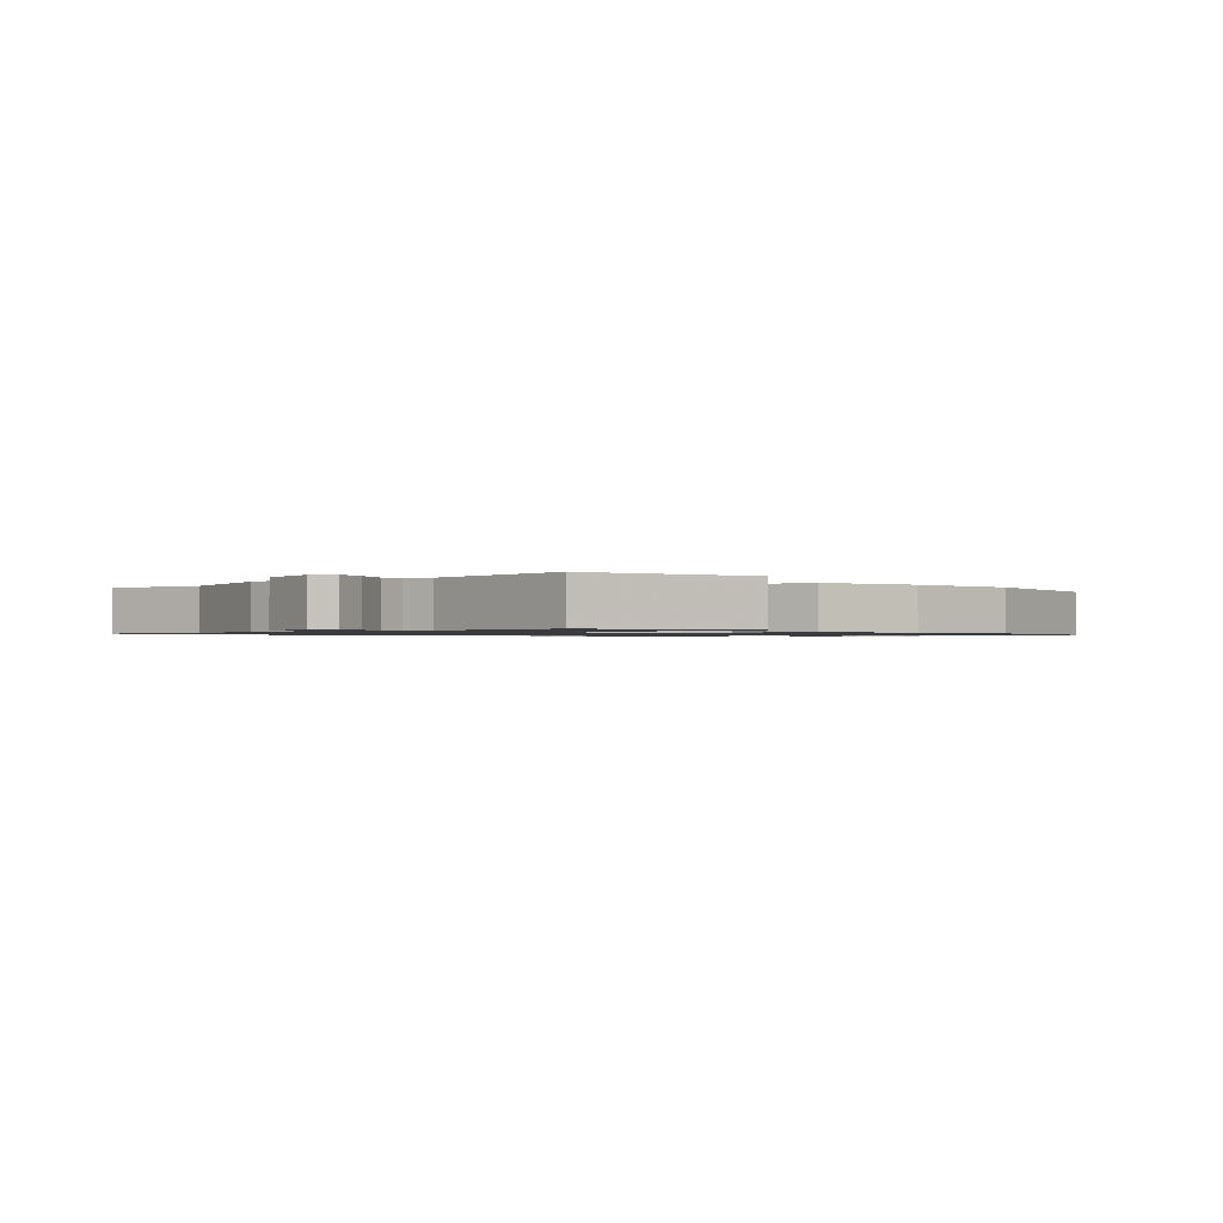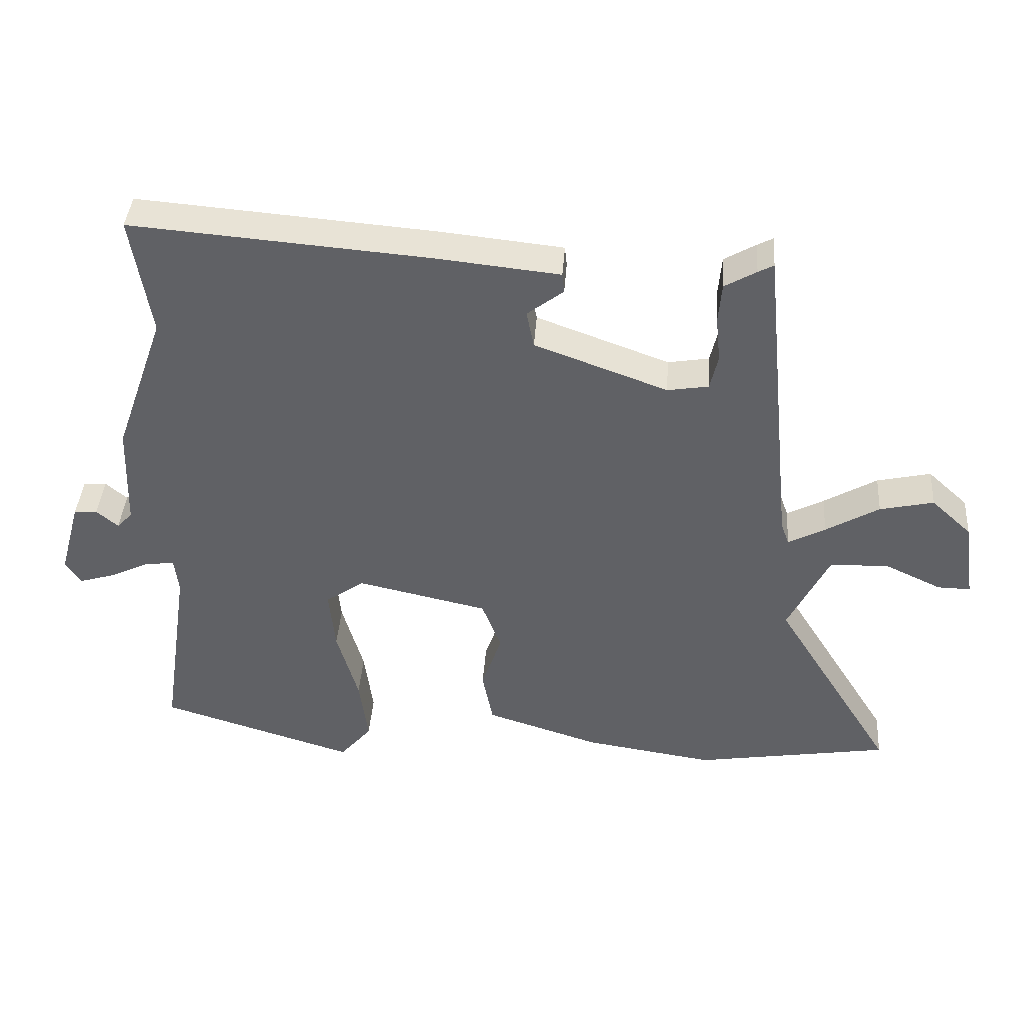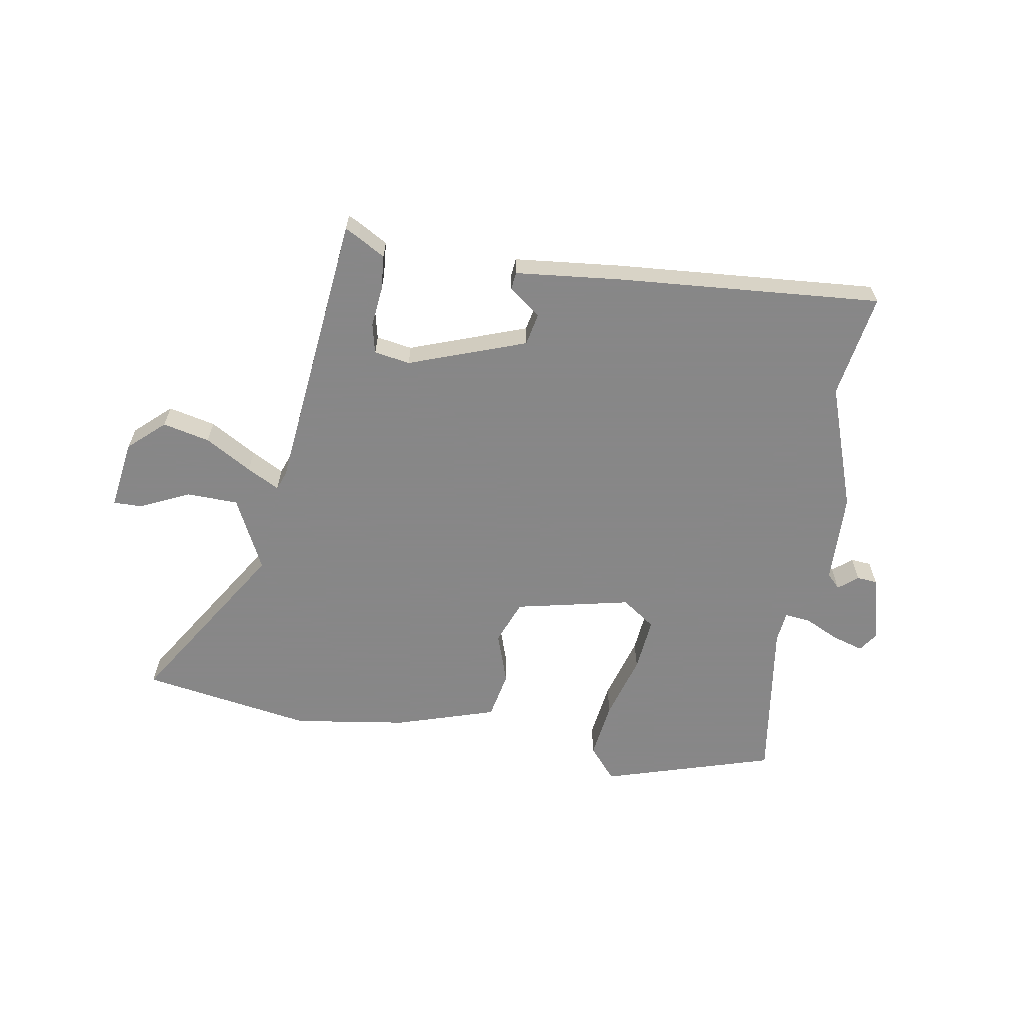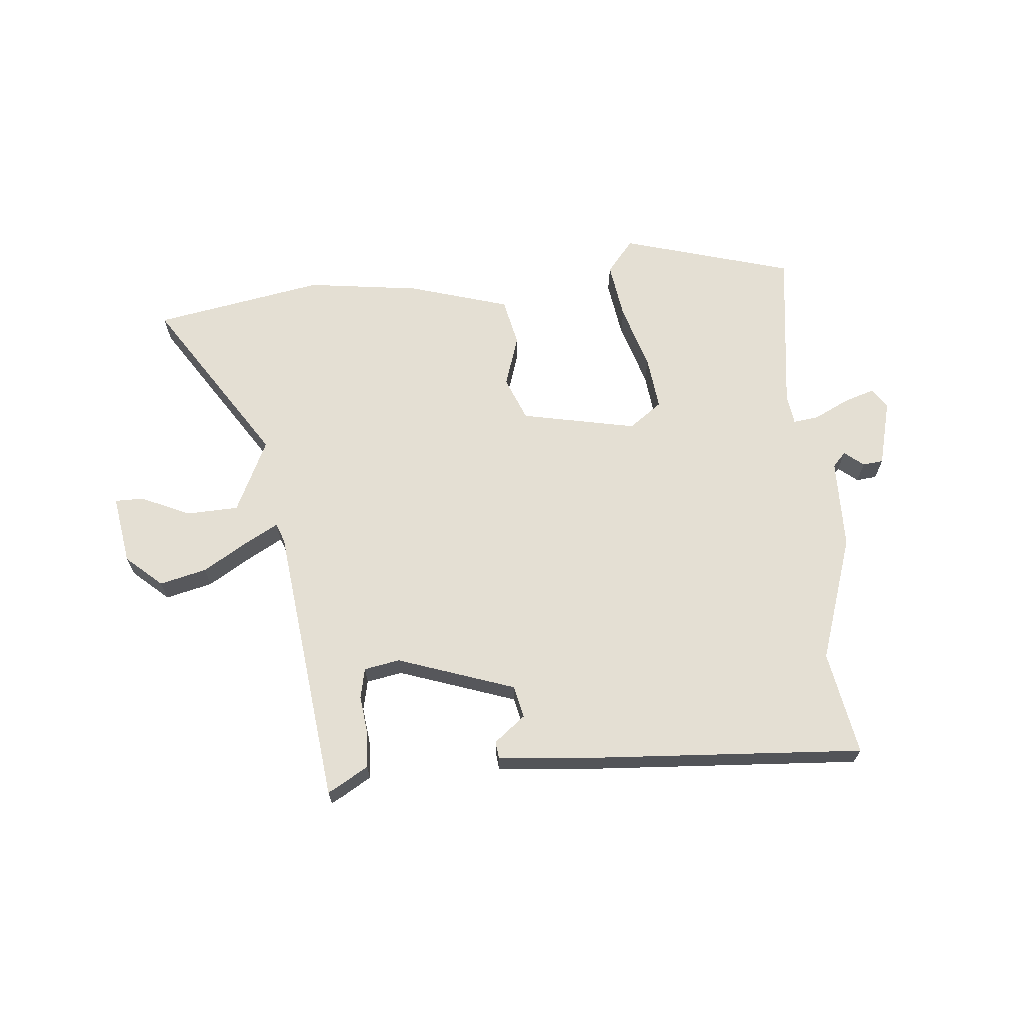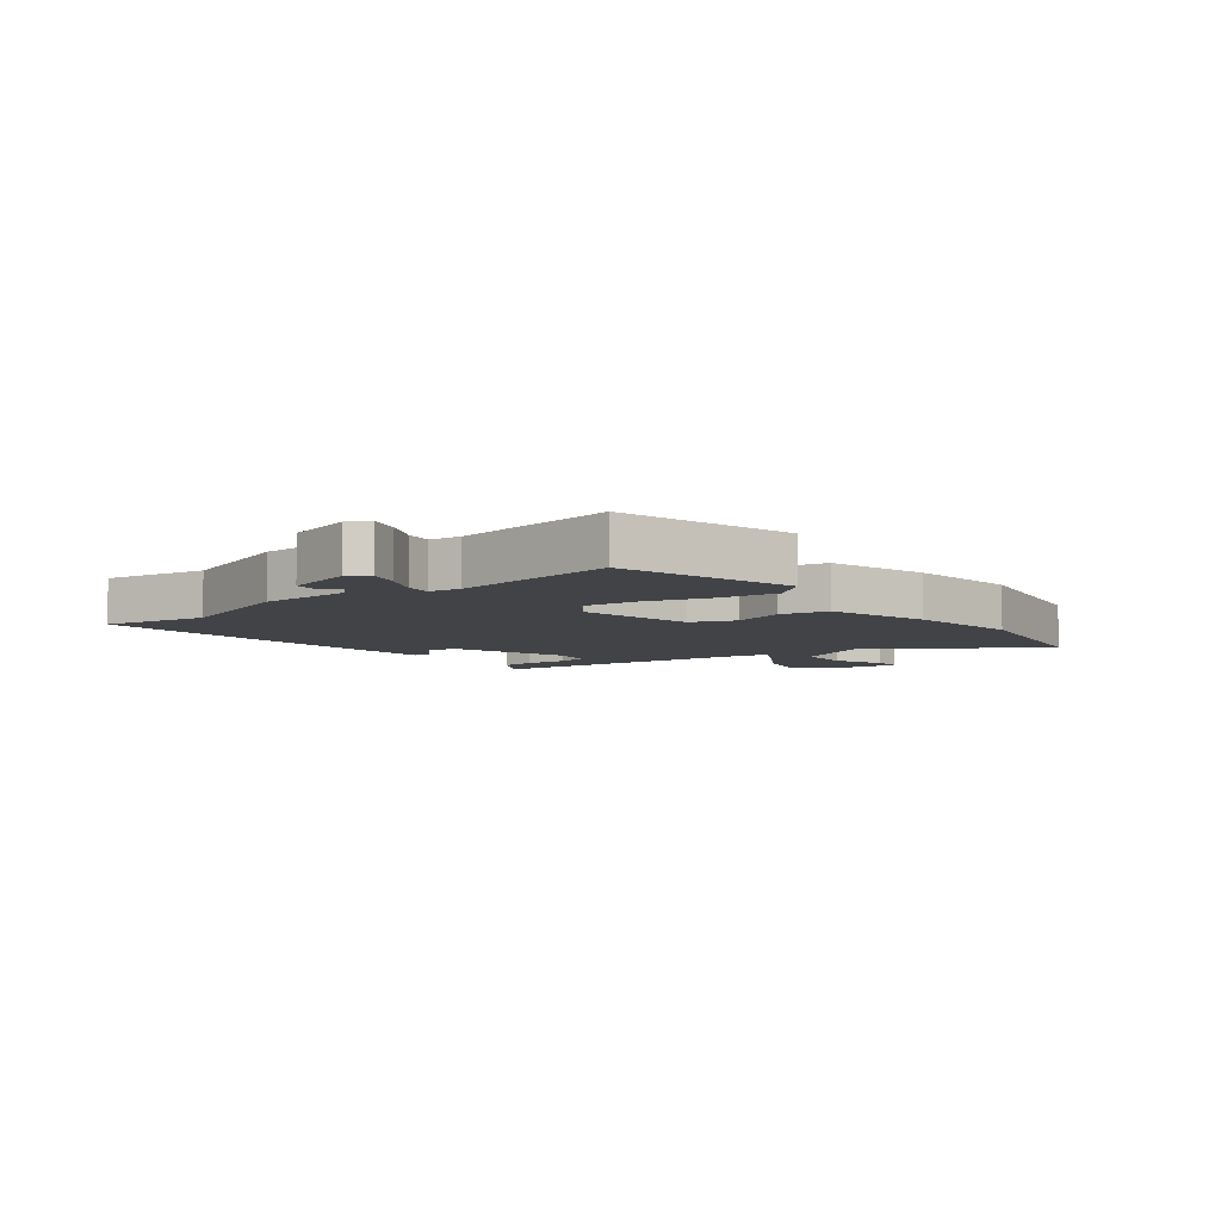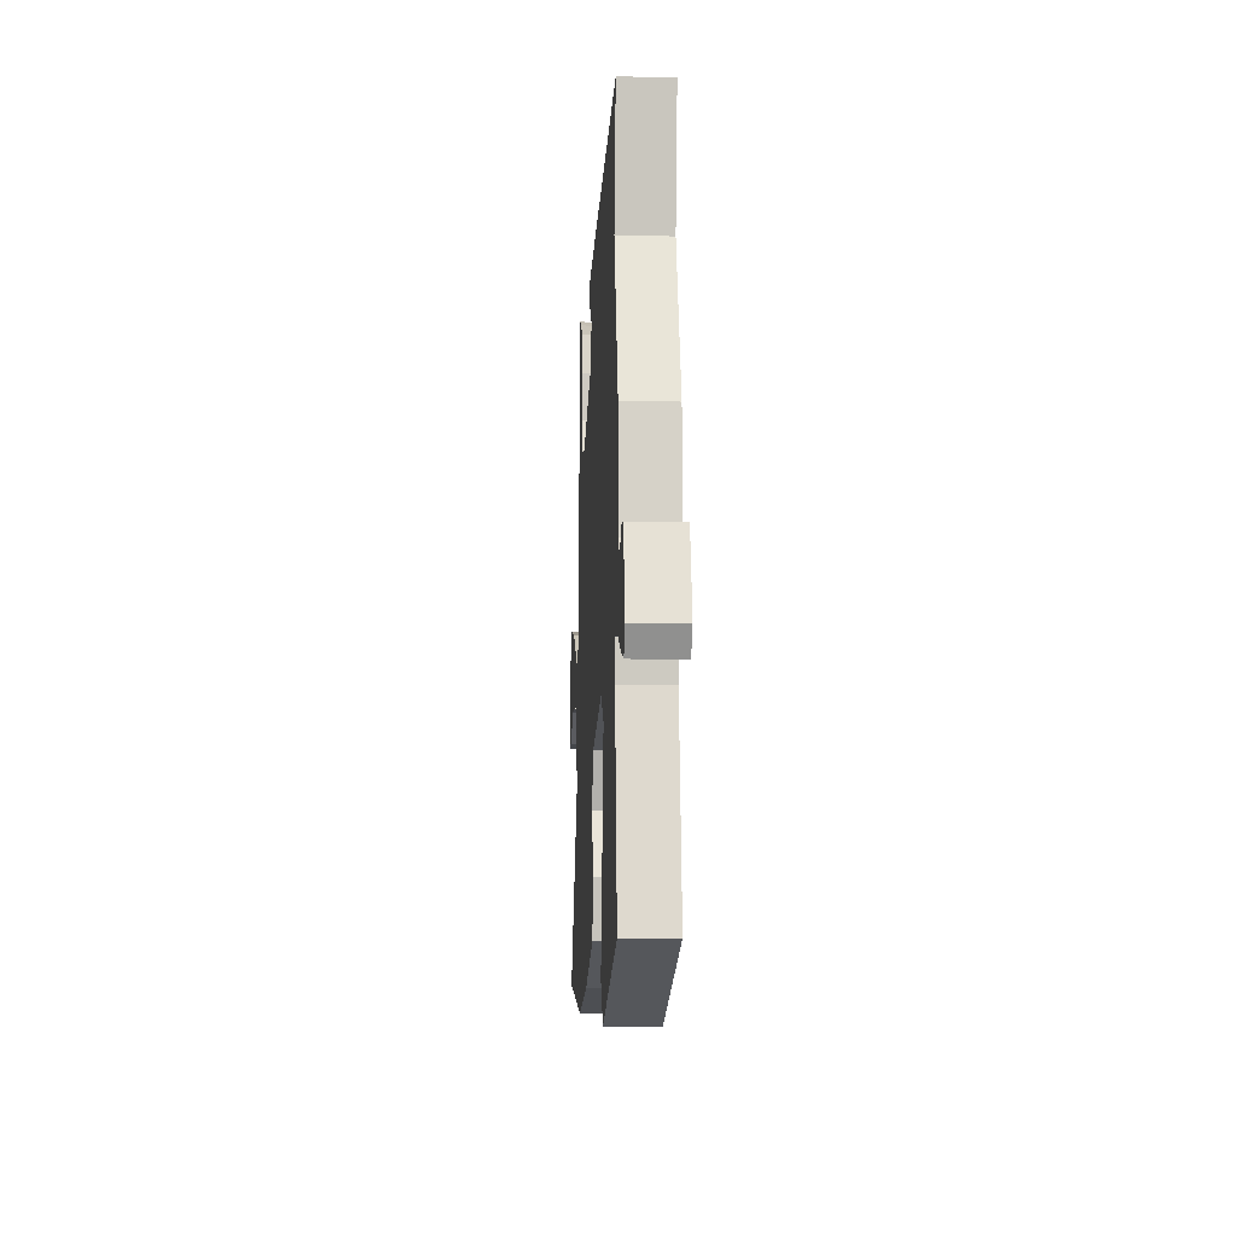
<metadata>
{"format":"obj","ext":"obj","renderer":"f3d","projection":"perspective","resolution":1024,"background":"white","views":[{"elev":-1.1,"azim":131.7,"up":"+Y"},{"elev":40.1,"azim":-175.9,"up":"+Z"},{"elev":-62.6,"azim":-9.7,"up":"+Y"},{"elev":66.5,"azim":-6.2,"up":"+Y"},{"elev":-6.9,"azim":127.4,"up":"+Y"},{"elev":-9.5,"azim":86.7,"up":"+Z"}]}
</metadata>
<code>
v -0.423 0.07 0.491
v -0.4 0.07 0.479
v -0.353 0.07 0.452
v -0.348 0.07 0.393
v -0.355 0.07 0.325
v -0.343 0.07 0.274
v -0.282 0.07 0.264
v -0.084 0.07 0.336
v -0.073 0.07 0.391
v -0.127 0.07 0.432
v -0.124 0.07 0.461
v 0.057 0.07 0.48
v 0.503 0.07 0.516
v 0.474 0.07 0.338
v 0.549 0.07 0.126
v 0.554 0.07 -0.028
v 0.577 0.07 -0.052
v 0.609 0.07 -0.025
v 0.644 0.07 -0.028
v 0.675 0.07 -0.141
v 0.652 0.07 -0.175
v 0.599 0.07 -0.159
v 0.54 0.07 -0.131
v 0.496 0.07 -0.126
v 0.49 0.07 -0.179
v 0.531 0.07 -0.457
v 0.241 0.07 -0.546
v 0.194 0.07 -0.491
v 0.207 0.07 -0.393
v 0.239 0.07 -0.282
v 0.248 0.07 -0.19
v 0.191 0.07 -0.15
v -0.004 0.07 -0.193
v -0.033 0.07 -0.268
v -0.003 0.07 -0.355
v -0.019 0.07 -0.436
v -0.189 0.07 -0.49
v -0.382 0.07 -0.519
v -0.672 0.07 -0.472
v -0.493 0.07 -0.186
v -0.554 0.07 -0.063
v -0.642 0.07 -0.061
v -0.725 0.07 -0.1
v -0.774 0.07 -0.101
v -0.757 0.07 0.017
v -0.697 0.07 0.072
v -0.617 0.07 0.054
v -0.538 0.07 0.008
v -0.483 0.07 -0.021
v -0.471 0.07 0.012
v -0.423 0 0.491
v -0.4 0 0.479
v -0.353 0 0.452
v -0.348 0 0.393
v -0.355 0 0.325
v -0.343 0 0.274
v -0.282 0 0.264
v -0.084 0 0.336
v -0.073 0 0.391
v -0.127 0 0.432
v -0.124 0 0.461
v 0.057 0 0.48
v 0.503 0 0.516
v 0.474 0 0.338
v 0.549 0 0.126
v 0.554 0 -0.028
v 0.577 0 -0.052
v 0.609 0 -0.025
v 0.644 0 -0.028
v 0.675 0 -0.141
v 0.652 0 -0.175
v 0.599 0 -0.159
v 0.54 0 -0.131
v 0.496 0 -0.126
v 0.49 0 -0.179
v 0.531 0 -0.457
v 0.241 0 -0.546
v 0.194 0 -0.491
v 0.207 0 -0.393
v 0.239 0 -0.282
v 0.248 0 -0.19
v 0.191 0 -0.15
v -0.004 0 -0.193
v -0.033 0 -0.268
v -0.003 0 -0.355
v -0.019 0 -0.436
v -0.189 0 -0.49
v -0.382 0 -0.519
v -0.672 0 -0.472
v -0.493 0 -0.186
v -0.554 0 -0.063
v -0.642 0 -0.061
v -0.725 0 -0.1
v -0.774 0 -0.101
v -0.757 0 0.017
v -0.697 0 0.072
v -0.617 0 0.054
v -0.538 0 0.008
v -0.483 0 -0.021
v -0.471 0 0.012
f 45 46 47 48
f 45 48 49
f 42 43 44 45
f 41 42 45 49
f 40 41 49
f 37 38 39 40
f 37 40 49 50
f 34 35 36 37
f 33 34 37 50
f 27 28 29 30
f 25 26 27 30
f 24 25 30 31
f 20 21 22 23
f 20 23 24
f 17 18 19 20
f 17 20 24
f 16 17 24 31
f 14 15 16 31
f 9 10 11 12
f 8 9 12 13
f 7 8 13 14
f 2 3 4 5
f 2 5 6
f 1 2 6
f 50 1 6
f 32 33 50 6
f 7 14 31 32
f 6 7 32
f 98 97 96 95
f 99 98 95
f 95 94 93 92
f 99 95 92 91
f 99 91 90
f 90 89 88 87
f 100 99 90 87
f 87 86 85 84
f 100 87 84 83
f 80 79 78 77
f 80 77 76 75
f 81 80 75 74
f 73 72 71 70
f 74 73 70
f 70 69 68 67
f 74 70 67
f 81 74 67 66
f 81 66 65 64
f 62 61 60 59
f 63 62 59 58
f 64 63 58 57
f 55 54 53 52
f 56 55 52
f 56 52 51
f 56 51 100
f 56 100 83 82
f 82 81 64 57
f 82 57 56
f 1 51 52 2
f 2 52 53 3
f 3 53 54 4
f 4 54 55 5
f 5 55 56 6
f 6 56 57 7
f 7 57 58 8
f 8 58 59 9
f 9 59 60 10
f 10 60 61 11
f 11 61 62 12
f 12 62 63 13
f 13 63 64 14
f 14 64 65 15
f 15 65 66 16
f 16 66 67 17
f 17 67 68 18
f 18 68 69 19
f 19 69 70 20
f 20 70 71 21
f 21 71 72 22
f 22 72 73 23
f 23 73 74 24
f 24 74 75 25
f 25 75 76 26
f 26 76 77 27
f 27 77 78 28
f 28 78 79 29
f 29 79 80 30
f 30 80 81 31
f 31 81 82 32
f 32 82 83 33
f 33 83 84 34
f 34 84 85 35
f 35 85 86 36
f 36 86 87 37
f 37 87 88 38
f 38 88 89 39
f 39 89 90 40
f 40 90 91 41
f 41 91 92 42
f 42 92 93 43
f 43 93 94 44
f 44 94 95 45
f 45 95 96 46
f 46 96 97 47
f 47 97 98 48
f 48 98 99 49
f 49 99 100 50
f 50 100 51 1

</code>
